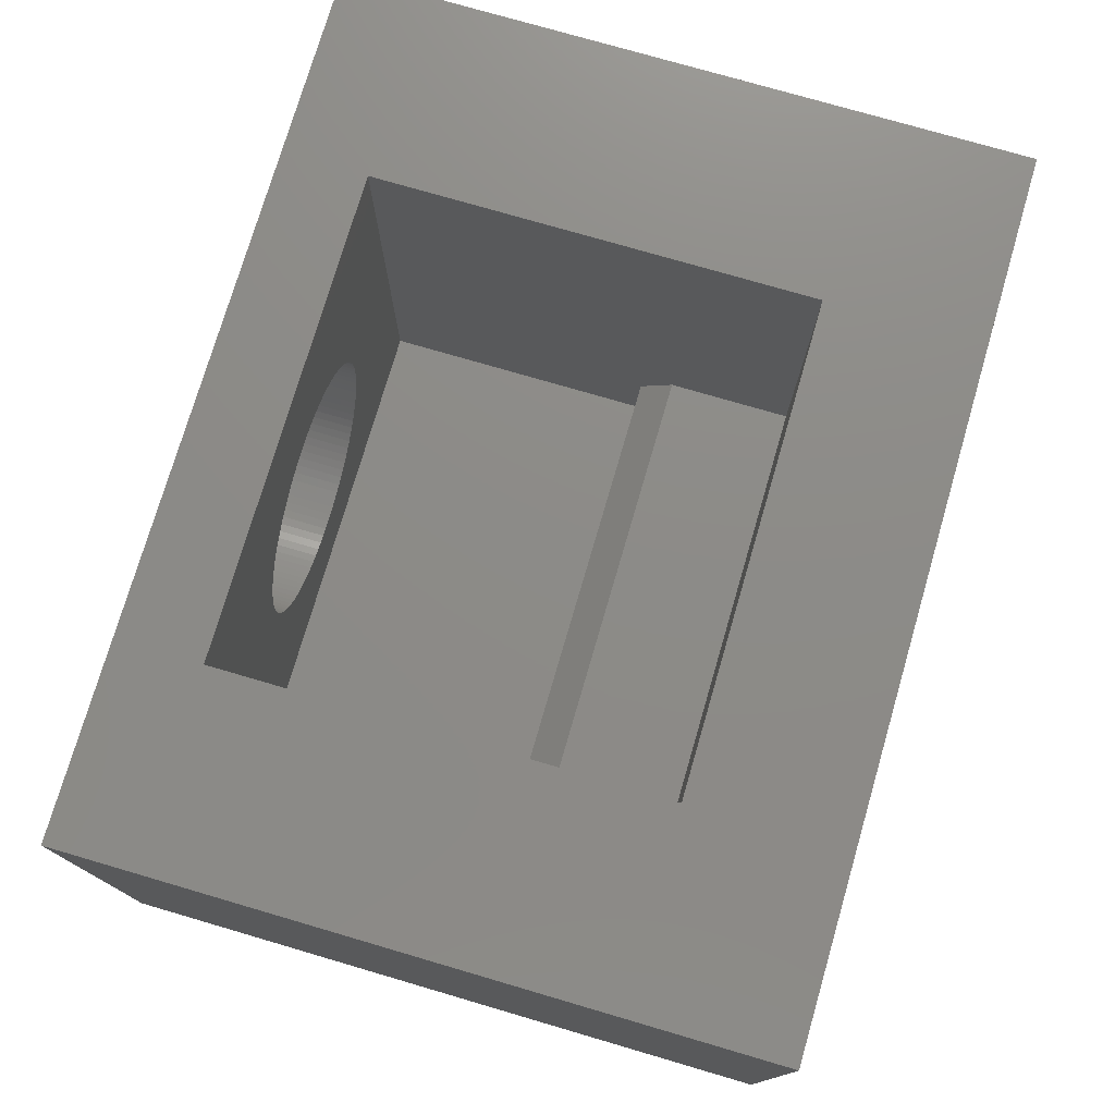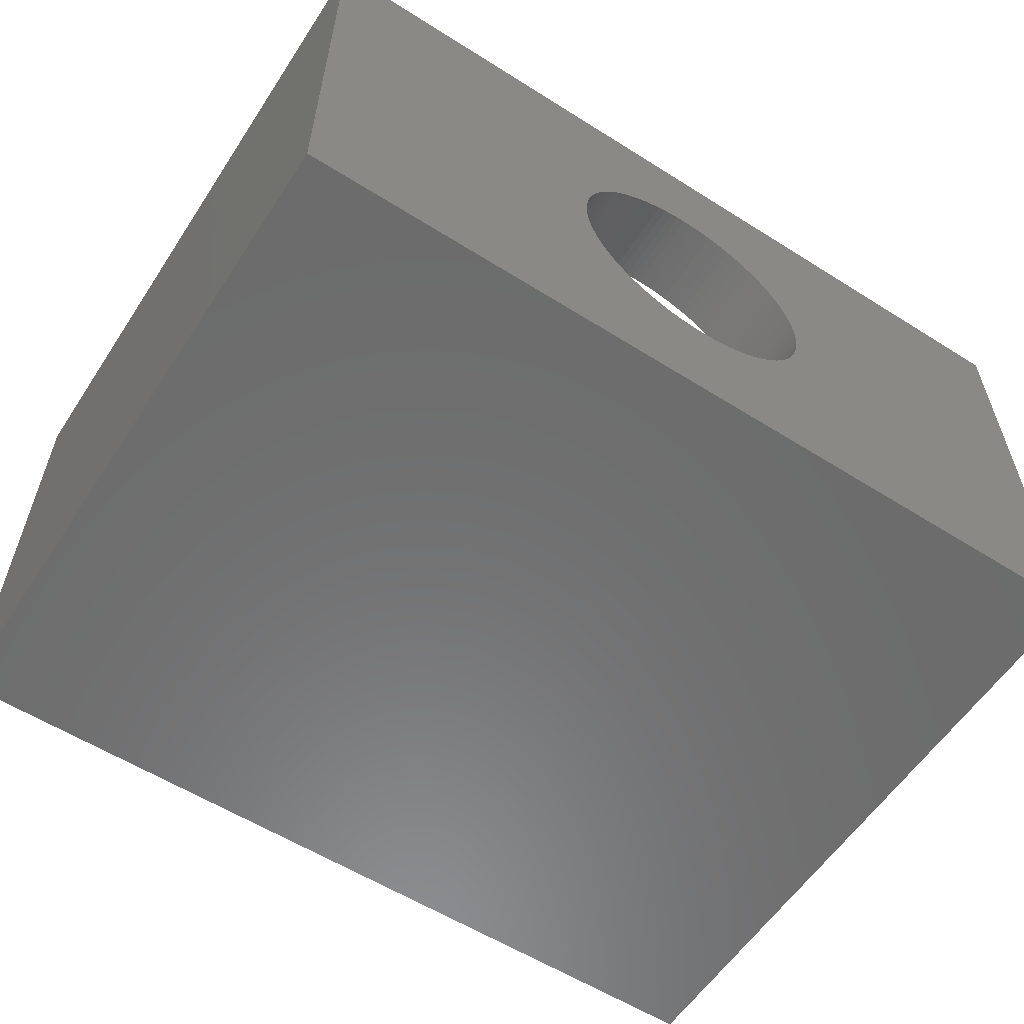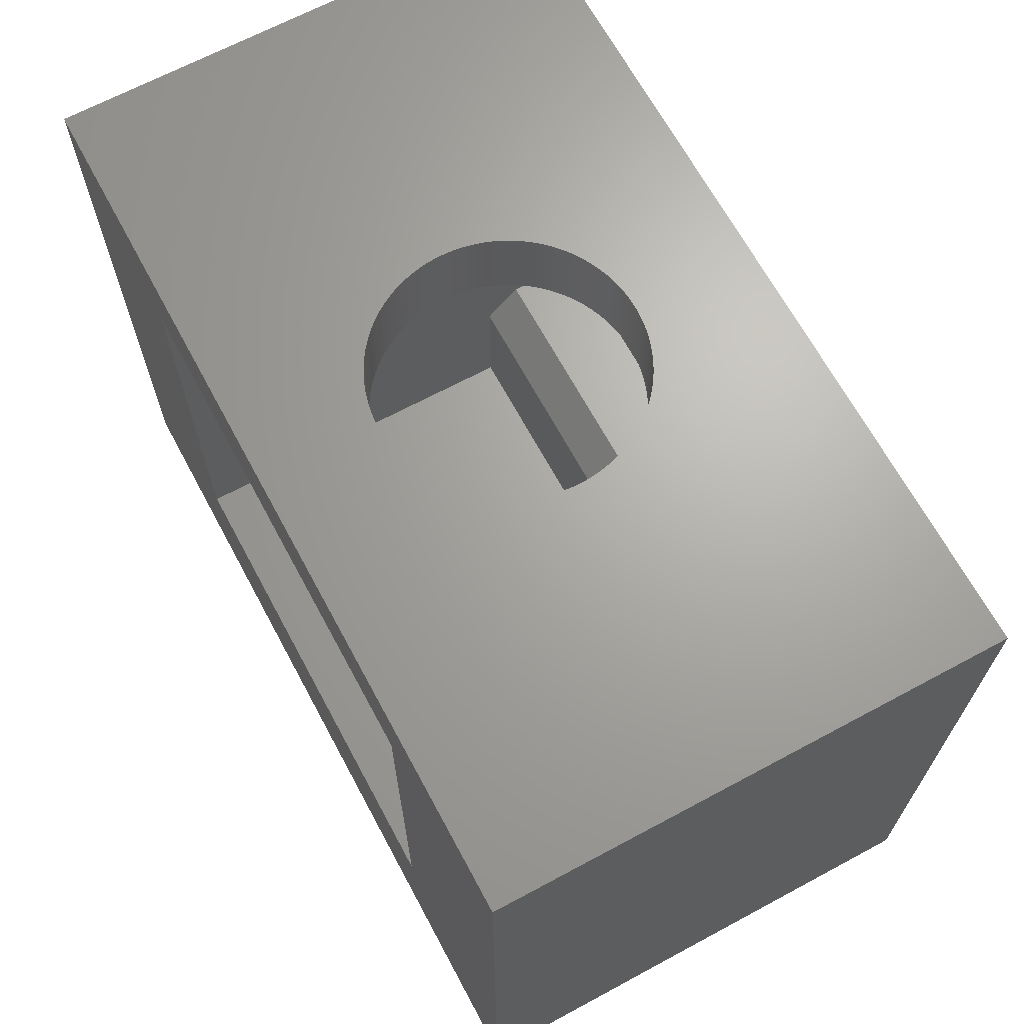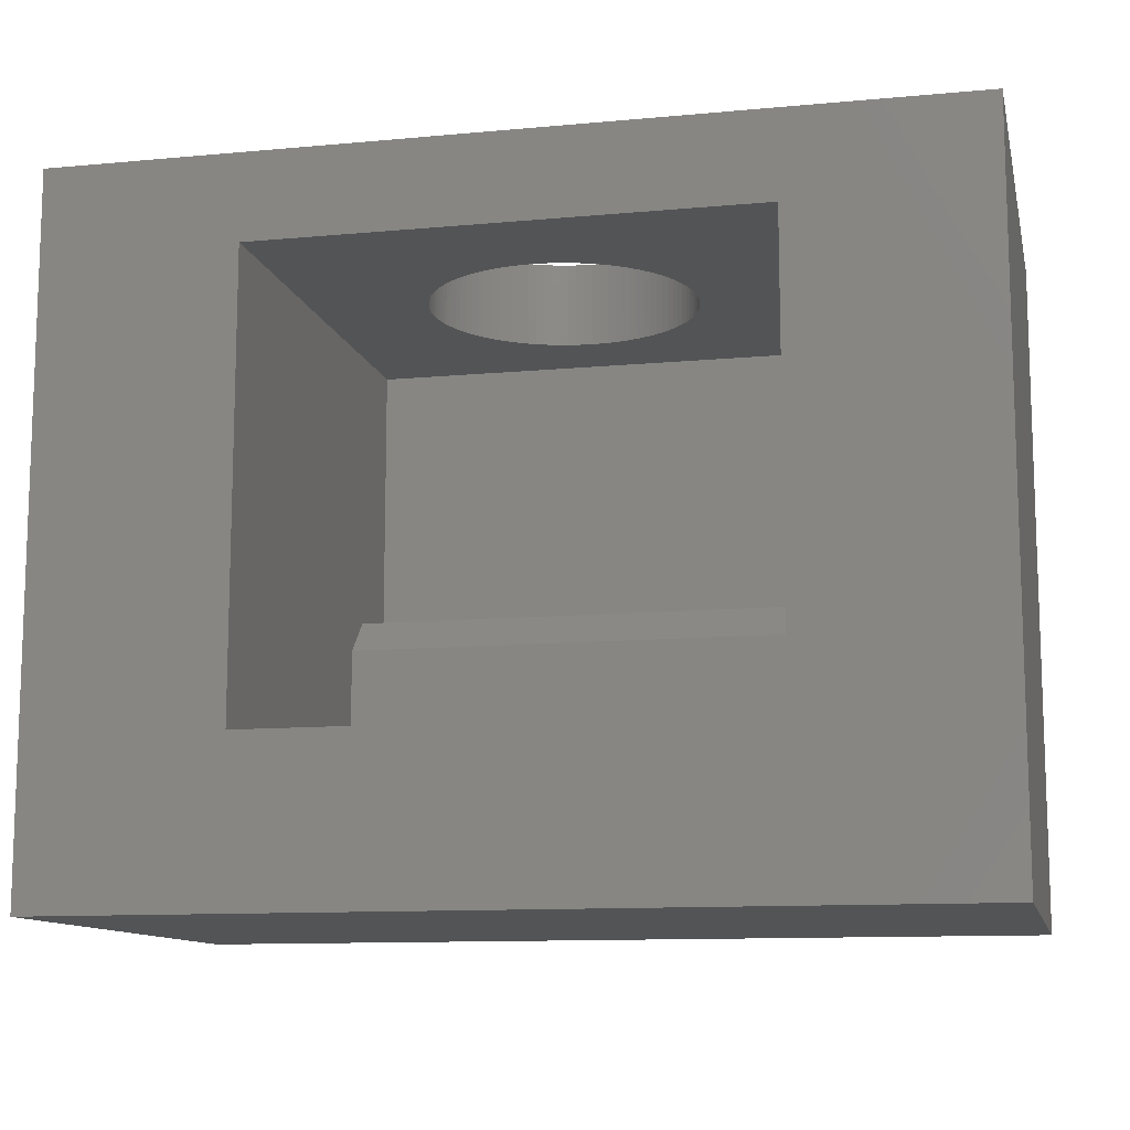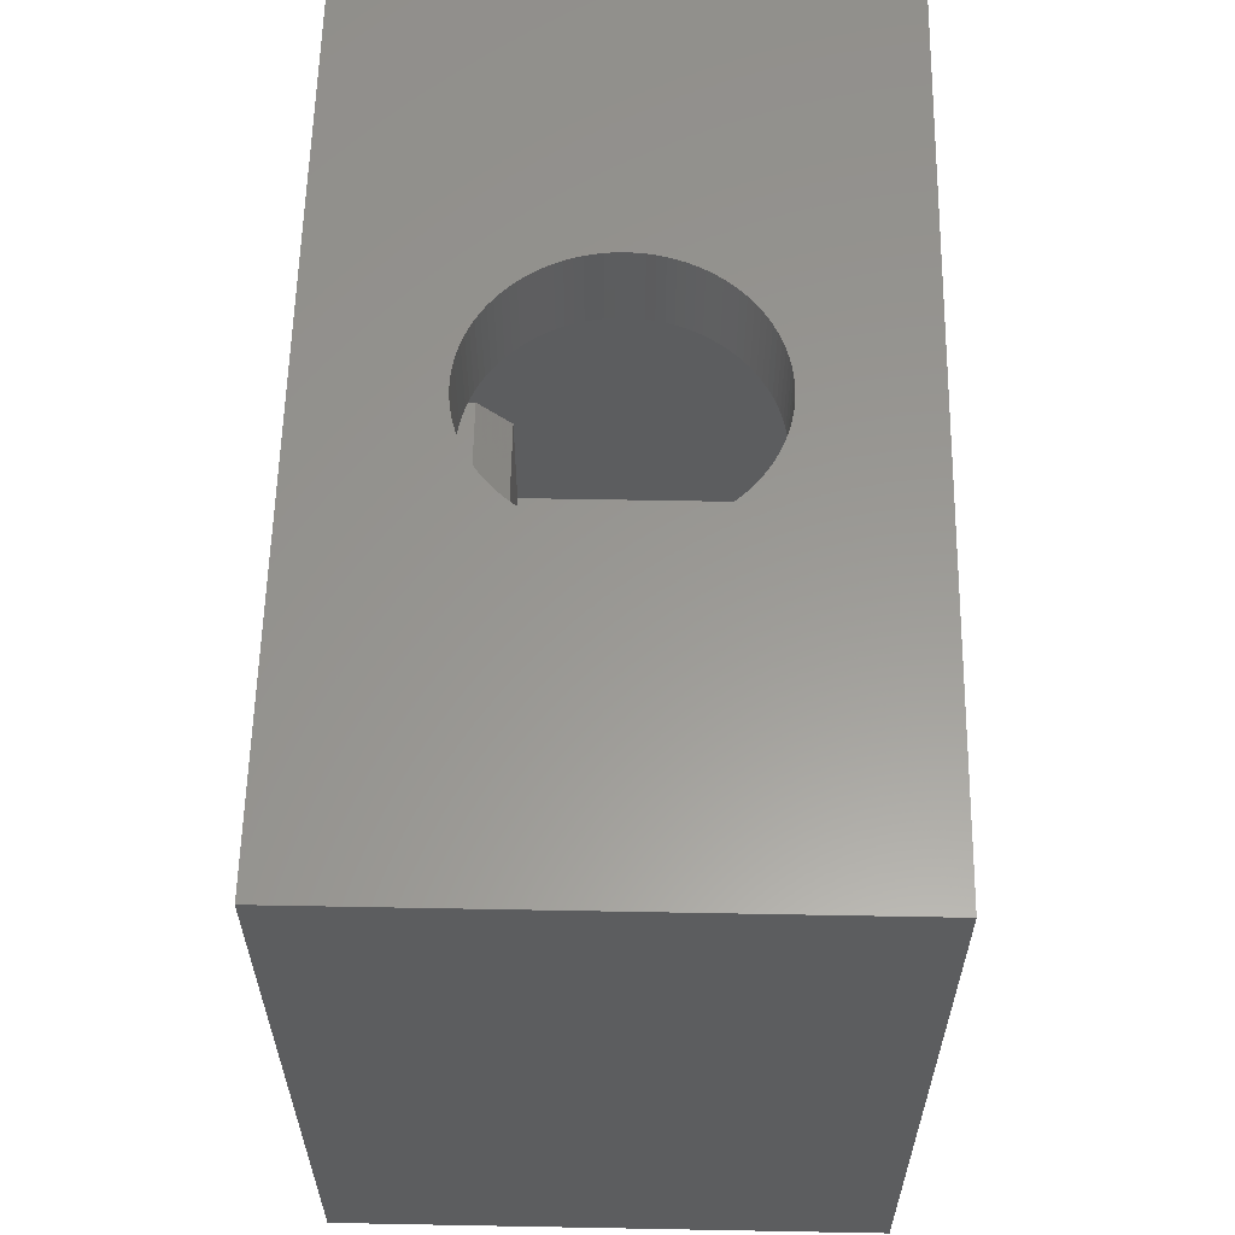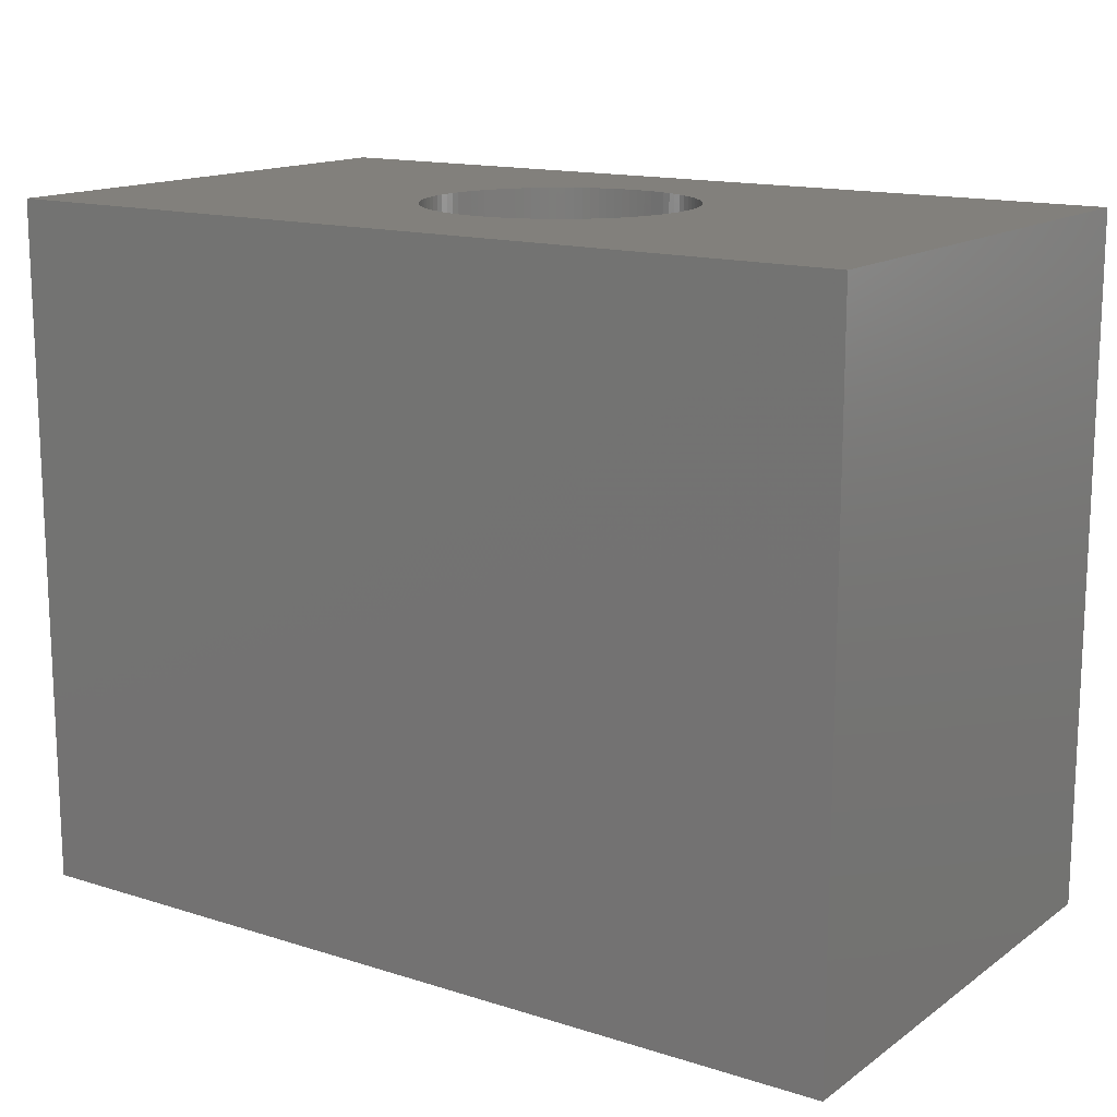
<metadata>
{"format":"stl","ext":"stl","renderer":"f3d","projection":"perspective","resolution":1024,"background":"white","views":[{"elev":75.9,"azim":-73.7,"up":"+Z"},{"elev":-58.2,"azim":146.9,"up":"+Z"},{"elev":67.0,"azim":61.7,"up":"+Y"},{"elev":-11.5,"azim":12.6,"up":"+Y"},{"elev":59.3,"azim":-88.9,"up":"+Y"},{"elev":14.6,"azim":-145.6,"up":"+Y"}]}
</metadata>
<code>
# stl→obj: 222 verts, 444 faces
v 0 0 0
v 0 10.16 7.515
v 0 10.16 0
v 0 0 7.515
v 10.09 2.34 7.515
v 12.95 10.16 7.515
v 10.09 8.89 7.515
v 2.861 8.89 7.515
v 2.861 2.34 7.515
v 12.95 0 7.515
v 12.95 10.16 0
v 12.95 0 0
v 6.477 10.16 5.774
v 6.6 10.16 5.771
v 6.723 10.16 5.759
v 6.845 10.16 5.74
v 6.966 10.16 5.713
v 7.084 10.16 5.678
v 7.2 10.16 5.637
v 7.313 10.16 5.588
v 7.423 10.16 5.532
v 7.53 10.16 5.469
v 7.632 10.16 5.399
v 7.729 10.16 5.324
v 7.822 10.16 5.242
v 7.909 10.16 5.155
v 7.991 10.16 5.062
v 8.066 10.16 4.965
v 8.136 10.16 4.863
v 8.198 10.16 4.756
v 8.255 10.16 4.646
v 8.304 10.16 4.533
v 8.345 10.16 4.417
v 8.38 10.16 4.299
v 8.407 10.16 4.178
v 8.426 10.16 4.056
v 8.438 10.16 3.933
v 8.441 10.16 3.81
v 8.438 10.16 3.687
v 8.426 10.16 3.564
v 8.407 10.16 3.442
v 8.38 10.16 3.321
v 8.345 10.16 3.203
v 8.304 10.16 3.087
v 8.255 10.16 2.974
v 8.198 10.16 2.864
v 8.136 10.16 2.757
v 8.066 10.16 2.655
v 7.991 10.16 2.558
v 6.6 10.16 1.849
v 6.477 10.16 1.845
v 6.723 10.16 1.861
v 6.845 10.16 1.88
v 6.966 10.16 1.907
v 7.084 10.16 1.942
v 7.2 10.16 1.983
v 7.313 10.16 2.032
v 7.423 10.16 2.088
v 7.53 10.16 2.151
v 7.632 10.16 2.221
v 7.729 10.16 2.296
v 7.822 10.16 2.378
v 7.909 10.16 2.465
v 6.354 10.16 5.771
v 6.231 10.16 5.759
v 6.109 10.16 5.74
v 5.988 10.16 5.713
v 5.87 10.16 5.678
v 5.754 10.16 5.637
v 5.641 10.16 5.588
v 5.531 10.16 5.532
v 5.424 10.16 5.469
v 5.322 10.16 5.399
v 5.225 10.16 5.324
v 5.132 10.16 5.242
v 5.045 10.16 5.155
v 4.963 10.16 5.062
v 4.888 10.16 4.965
v 4.818 10.16 4.863
v 4.755 10.16 4.756
v 4.699 10.16 4.646
v 4.65 10.16 4.533
v 4.609 10.16 4.417
v 4.574 10.16 4.299
v 4.547 10.16 4.178
v 4.528 10.16 4.056
v 4.516 10.16 3.933
v 4.513 10.16 3.81
v 4.516 10.16 3.687
v 4.528 10.16 3.564
v 4.547 10.16 3.442
v 4.574 10.16 3.321
v 4.609 10.16 3.203
v 4.65 10.16 3.087
v 4.699 10.16 2.974
v 4.755 10.16 2.864
v 4.818 10.16 2.757
v 4.888 10.16 2.655
v 4.963 10.16 2.558
v 5.045 10.16 2.465
v 6.354 10.16 1.849
v 6.231 10.16 1.861
v 6.109 10.16 1.88
v 5.132 10.16 2.378
v 5.225 10.16 2.296
v 5.322 10.16 2.221
v 5.424 10.16 2.151
v 5.531 10.16 2.088
v 5.641 10.16 2.032
v 5.754 10.16 1.983
v 5.87 10.16 1.942
v 5.988 10.16 1.907
v 8.441 8.89 3.81
v 8.438 8.89 3.933
v 8.426 8.89 4.056
v 6.354 8.89 5.771
v 6.477 8.89 5.774
v 7.909 8.89 5.155
v 7.822 8.89 5.242
v 5.132 8.89 5.242
v 5.045 8.89 5.155
v 5.641 8.89 5.588
v 5.754 8.89 5.637
v 6.723 8.89 1.861
v 6.6 8.89 1.849
v 8.304 8.89 4.533
v 8.255 8.89 4.646
v 7.084 8.89 5.678
v 7.2 8.89 5.637
v 7.53 8.89 5.469
v 7.632 8.89 5.399
v 4.699 8.89 4.646
v 4.65 8.89 4.533
v 4.963 8.89 5.062
v 5.988 8.89 5.713
v 6.109 8.89 5.74
v 7.991 8.89 2.558
v 8.066 8.89 2.655
v 5.225 8.89 2.296
v 5.132 8.89 2.378
v 8.407 8.89 4.178
v 8.38 8.89 4.299
v 8.136 8.89 4.863
v 8.066 8.89 4.965
v 8.198 8.89 4.756
v 6.723 8.89 5.759
v 6.845 8.89 5.74
v 6.966 8.89 5.713
v 7.729 8.89 5.324
v 4.547 8.89 4.178
v 4.528 8.89 4.056
v 4.888 8.89 4.965
v 4.818 8.89 4.863
v 4.609 8.89 4.417
v 5.322 8.89 5.399
v 5.424 8.89 5.469
v 5.531 8.89 5.532
v 6.231 8.89 5.759
v 8.345 8.89 3.203
v 8.38 8.89 3.321
v 5.87 8.89 1.942
v 5.754 8.89 1.983
v 4.699 8.89 2.974
v 4.755 8.89 2.864
v 8.345 8.89 4.417
v 7.991 8.89 5.062
v 6.6 8.89 5.771
v 7.313 8.89 5.588
v 7.423 8.89 5.532
v 4.516 8.89 3.933
v 4.755 8.89 4.756
v 4.574 8.89 4.299
v 5.225 8.89 5.324
v 5.87 8.89 5.678
v 6.966 8.89 1.907
v 6.845 8.89 1.88
v 7.313 8.89 2.032
v 7.2 8.89 1.983
v 7.084 8.89 1.942
v 7.729 8.89 2.296
v 7.632 8.89 2.221
v 7.53 8.89 2.151
v 7.423 8.89 2.088
v 8.304 8.89 3.087
v 8.198 8.89 2.864
v 8.255 8.89 2.974
v 8.407 8.89 3.442
v 8.426 8.89 3.564
v 5.424 8.89 2.151
v 5.322 8.89 2.221
v 5.641 8.89 2.032
v 5.531 8.89 2.088
v 6.109 8.89 1.88
v 5.988 8.89 1.907
v 6.354 8.89 1.849
v 6.231 8.89 1.861
v 4.888 8.89 2.655
v 4.963 8.89 2.558
v 4.818 8.89 2.757
v 4.609 8.89 3.203
v 4.65 8.89 3.087
v 4.547 8.89 3.442
v 4.574 8.89 3.321
v 4.516 8.89 3.687
v 4.528 8.89 3.564
v 4.513 8.89 3.81
v 8.438 8.89 3.687
v 7.822 8.89 2.378
v 7.909 8.89 2.465
v 8.136 8.89 2.757
v 6.477 8.89 1.845
v 5.045 8.89 2.465
v 2.861 4.728 1.735
v 2.861 8.89 0.635
v 2.861 4.228 2.235
v 2.861 2.34 2.235
v 2.861 4.728 0.635
v 10.09 4.728 1.735
v 10.09 8.89 0.635
v 10.09 4.728 0.635
v 10.09 4.228 2.235
v 10.09 2.34 2.235
f 1 2 3
f 2 1 4
f 5 6 7
f 6 8 7
f 8 2 9
f 2 8 6
f 6 5 10
f 9 10 5
f 9 4 10
f 4 9 2
f 10 11 6
f 11 10 12
f 1 11 12
f 11 1 3
f 1 10 4
f 10 1 12
f 6 13 2
f 6 14 13
f 6 15 14
f 6 16 15
f 6 17 16
f 6 18 17
f 6 19 18
f 6 20 19
f 6 21 20
f 6 22 21
f 6 23 22
f 6 24 23
f 6 25 24
f 6 26 25
f 6 27 26
f 6 28 27
f 6 29 28
f 6 30 29
f 6 31 30
f 6 32 31
f 6 33 32
f 6 34 33
f 6 35 34
f 6 36 35
f 6 37 36
f 6 38 37
f 11 38 6
f 38 11 39
f 39 11 40
f 40 11 41
f 41 11 42
f 42 11 43
f 43 11 44
f 44 11 45
f 45 11 46
f 46 11 47
f 47 11 48
f 48 11 49
f 50 11 51
f 52 11 50
f 53 11 52
f 54 11 53
f 55 11 54
f 56 11 55
f 57 11 56
f 58 11 57
f 59 11 58
f 60 11 59
f 61 11 60
f 62 11 61
f 63 11 62
f 49 11 63
f 64 2 13
f 65 2 64
f 66 2 65
f 67 2 66
f 68 2 67
f 69 2 68
f 70 2 69
f 71 2 70
f 72 2 71
f 73 2 72
f 74 2 73
f 75 2 74
f 76 2 75
f 77 2 76
f 78 2 77
f 79 2 78
f 80 2 79
f 81 2 80
f 82 2 81
f 83 2 82
f 84 2 83
f 85 2 84
f 86 2 85
f 87 2 86
f 88 2 87
f 3 88 89
f 3 89 90
f 3 90 91
f 3 91 92
f 3 92 93
f 3 93 94
f 3 94 95
f 3 95 96
f 3 96 97
f 3 97 98
f 3 98 99
f 3 99 100
f 3 51 11
f 51 3 101
f 101 3 102
f 102 3 103
f 88 3 2
f 104 3 100
f 105 3 104
f 106 3 105
f 107 3 106
f 108 3 107
f 109 3 108
f 110 3 109
f 111 3 110
f 112 3 111
f 103 3 112
f 113 37 38
f 37 113 114
f 114 36 37
f 36 114 115
f 116 13 117
f 13 116 64
f 118 25 26
f 25 118 119
f 120 76 75
f 76 120 121
f 122 69 123
f 69 122 70
f 50 124 52
f 124 50 125
f 126 31 32
f 31 126 127
f 128 19 129
f 19 128 18
f 130 23 131
f 23 130 22
f 132 82 81
f 82 132 133
f 121 77 76
f 77 121 134
f 135 66 136
f 66 135 67
f 137 48 49
f 48 137 138
f 104 139 105
f 139 104 140
f 141 34 35
f 34 141 142
f 143 28 29
f 28 143 144
f 127 30 31
f 30 127 145
f 146 16 147
f 16 146 15
f 148 18 128
f 18 148 17
f 149 25 119
f 25 149 24
f 150 86 85
f 86 150 151
f 152 79 78
f 79 152 153
f 133 83 82
f 83 133 154
f 155 72 156
f 72 155 73
f 157 70 122
f 70 157 71
f 136 65 158
f 65 136 66
f 159 42 43
f 42 159 160
f 110 161 111
f 161 110 162
f 163 96 95
f 96 163 164
f 115 35 36
f 35 115 141
f 142 33 34
f 33 142 165
f 144 27 28
f 27 144 166
f 166 26 27
f 26 166 118
f 167 15 146
f 15 167 14
f 147 17 148
f 17 147 16
f 168 21 169
f 21 168 20
f 169 22 130
f 22 169 21
f 151 87 86
f 87 151 170
f 134 78 77
f 78 134 152
f 171 81 80
f 81 171 132
f 153 80 79
f 80 153 171
f 154 84 83
f 84 154 172
f 173 73 155
f 73 173 74
f 156 71 157
f 71 156 72
f 174 67 135
f 67 174 68
f 158 64 116
f 64 158 65
f 53 175 54
f 175 53 176
f 56 177 57
f 177 56 178
f 54 179 55
f 179 54 175
f 60 180 61
f 180 60 181
f 59 181 60
f 181 59 182
f 57 183 58
f 183 57 177
f 184 43 44
f 43 184 159
f 185 45 46
f 45 185 186
f 187 40 41
f 40 187 188
f 106 189 107
f 189 106 190
f 109 162 110
f 162 109 191
f 107 192 108
f 192 107 189
f 112 193 103
f 193 112 194
f 102 195 101
f 195 102 196
f 197 99 98
f 99 197 198
f 164 97 96
f 97 164 199
f 200 94 93
f 94 200 201
f 201 95 94
f 95 201 163
f 202 92 91
f 92 202 203
f 204 90 89
f 90 204 205
f 165 32 33
f 32 165 126
f 145 29 30
f 29 145 143
f 117 14 167
f 14 117 13
f 129 20 168
f 20 129 19
f 131 24 149
f 24 131 23
f 172 85 84
f 85 172 150
f 170 88 87
f 88 170 206
f 206 89 88
f 89 206 204
f 120 74 173
f 74 120 75
f 123 68 174
f 68 123 69
f 188 39 40
f 39 188 207
f 207 38 39
f 38 207 113
f 52 176 53
f 176 52 124
f 55 178 56
f 178 55 179
f 61 208 62
f 208 61 180
f 208 63 62
f 63 208 209
f 209 49 63
f 49 209 137
f 58 182 59
f 182 58 183
f 138 47 48
f 47 138 210
f 210 46 47
f 46 210 185
f 186 44 45
f 44 186 184
f 160 41 42
f 41 160 187
f 105 190 106
f 190 105 139
f 108 191 109
f 191 108 192
f 111 194 112
f 194 111 161
f 103 196 102
f 196 103 193
f 101 211 51
f 211 101 195
f 51 125 50
f 125 51 211
f 199 98 97
f 98 199 197
f 198 100 99
f 100 198 212
f 212 104 100
f 104 212 140
f 203 93 92
f 93 203 200
f 205 91 90
f 91 205 202
f 8 213 214
f 8 215 213
f 9 215 8
f 215 9 216
f 214 213 217
f 218 219 220
f 219 218 7
f 221 7 218
f 5 221 222
f 221 5 7
f 214 220 219
f 220 214 217
f 220 213 218
f 213 220 217
f 8 117 7
f 8 116 117
f 8 158 116
f 8 136 158
f 8 135 136
f 8 174 135
f 8 123 174
f 8 122 123
f 8 157 122
f 8 156 157
f 8 155 156
f 8 173 155
f 8 120 173
f 8 121 120
f 8 134 121
f 8 152 134
f 8 153 152
f 8 171 153
f 8 132 171
f 8 133 132
f 8 154 133
f 8 172 154
f 8 150 172
f 8 151 150
f 8 170 151
f 214 170 8
f 170 214 206
f 206 214 204
f 204 214 205
f 205 214 202
f 202 214 203
f 203 214 200
f 195 214 211
f 196 214 195
f 193 214 196
f 194 214 193
f 161 214 194
f 162 214 161
f 191 214 162
f 192 214 191
f 189 214 192
f 190 214 189
f 139 214 190
f 140 214 139
f 212 214 140
f 198 214 212
f 197 214 198
f 199 214 197
f 164 214 199
f 163 214 164
f 201 214 163
f 200 214 201
f 167 7 117
f 146 7 167
f 147 7 146
f 148 7 147
f 128 7 148
f 129 7 128
f 168 7 129
f 169 7 168
f 130 7 169
f 131 7 130
f 149 7 131
f 119 7 149
f 118 7 119
f 166 7 118
f 144 7 166
f 143 7 144
f 145 7 143
f 127 7 145
f 126 7 127
f 165 7 126
f 142 7 165
f 141 7 142
f 115 7 141
f 114 7 115
f 219 114 113
f 219 113 207
f 219 207 188
f 219 188 187
f 219 187 160
f 219 160 159
f 219 159 184
f 219 211 214
f 211 219 125
f 125 219 124
f 124 219 176
f 176 219 175
f 114 219 7
f 186 219 184
f 185 219 186
f 210 219 185
f 138 219 210
f 137 219 138
f 209 219 137
f 208 219 209
f 180 219 208
f 181 219 180
f 182 219 181
f 183 219 182
f 177 219 183
f 178 219 177
f 179 219 178
f 175 219 179
f 215 222 221
f 222 215 216
f 222 9 5
f 9 222 216
f 218 215 221
f 215 218 213

</code>
